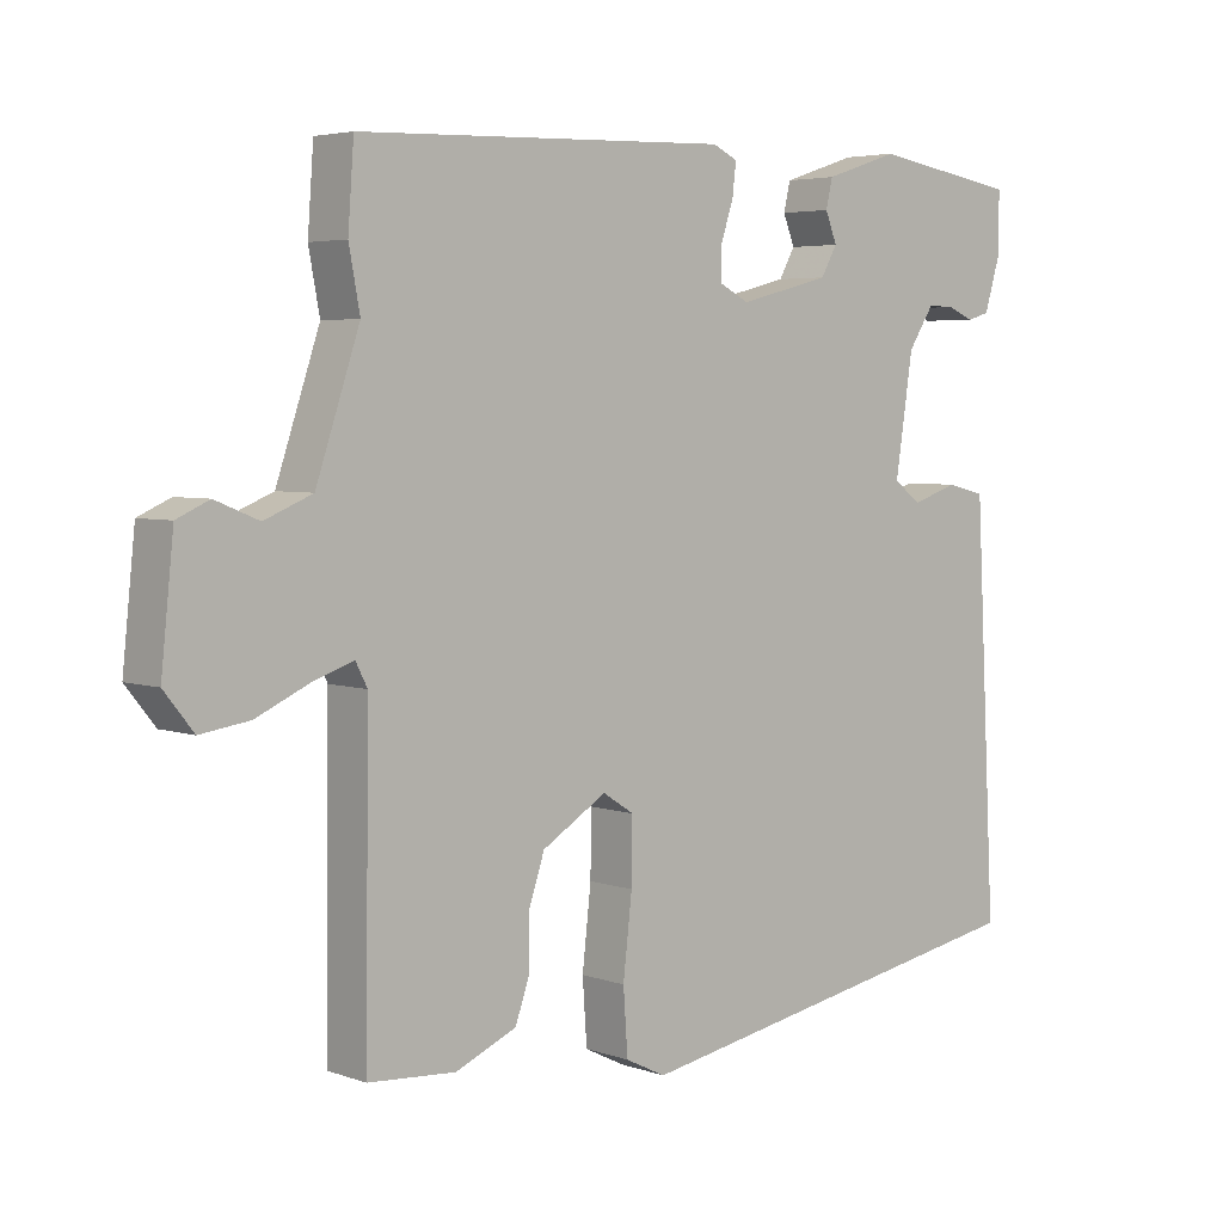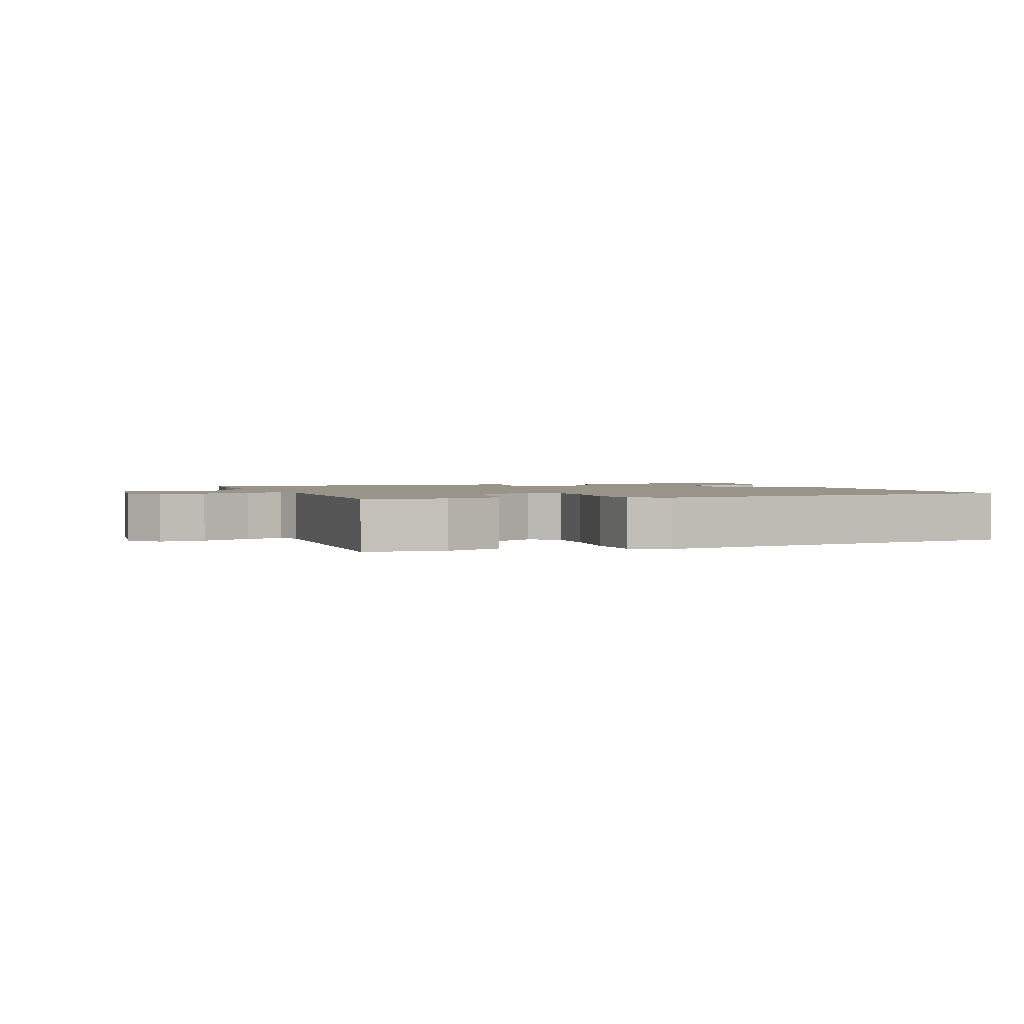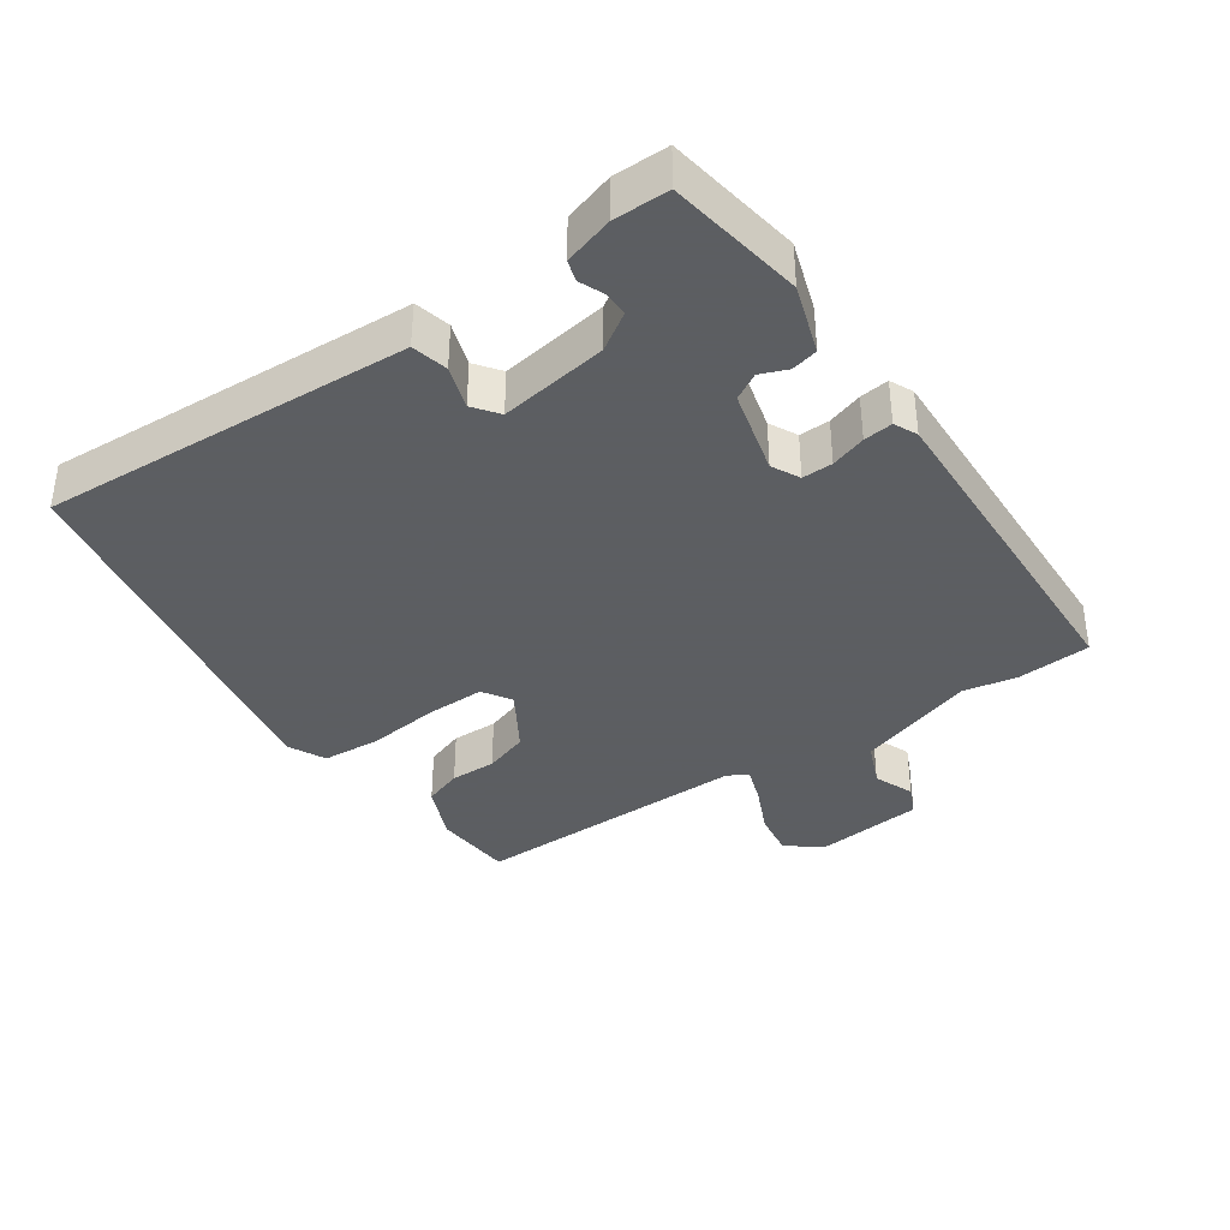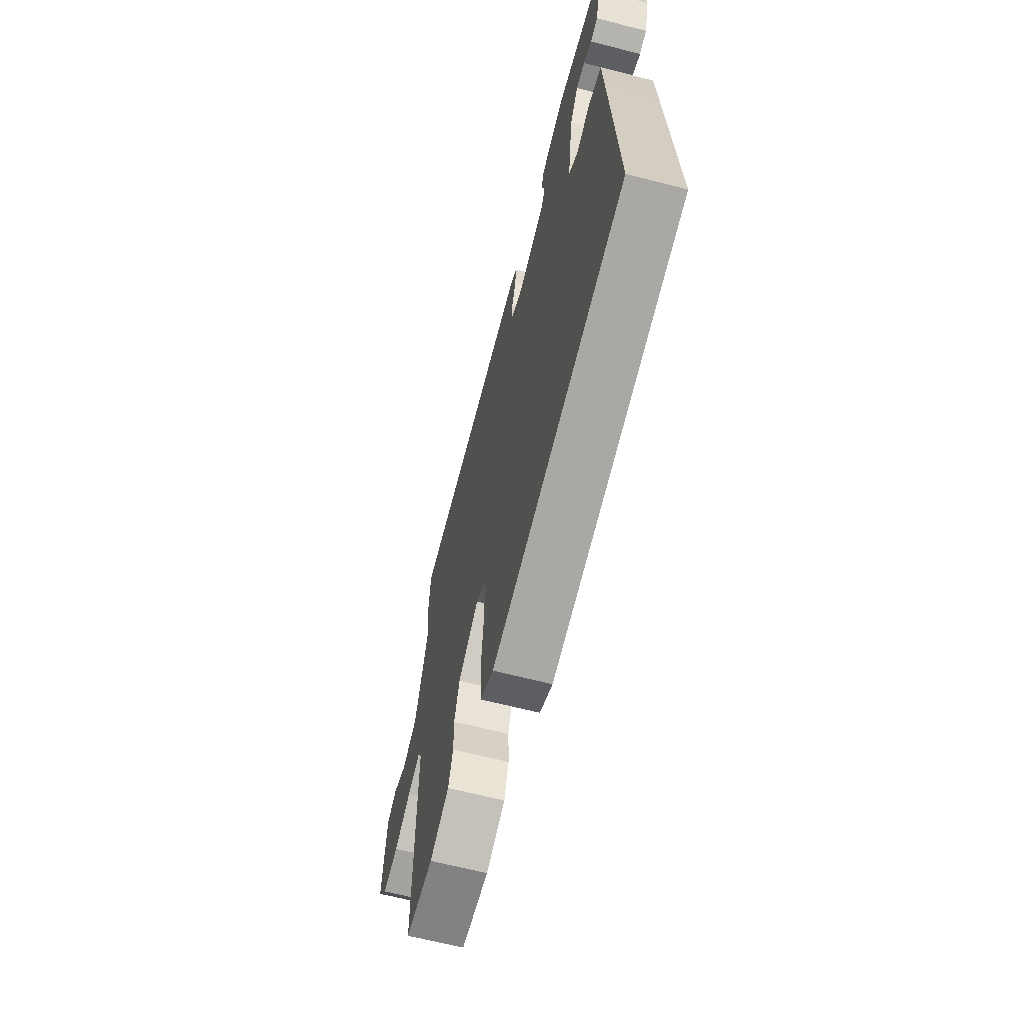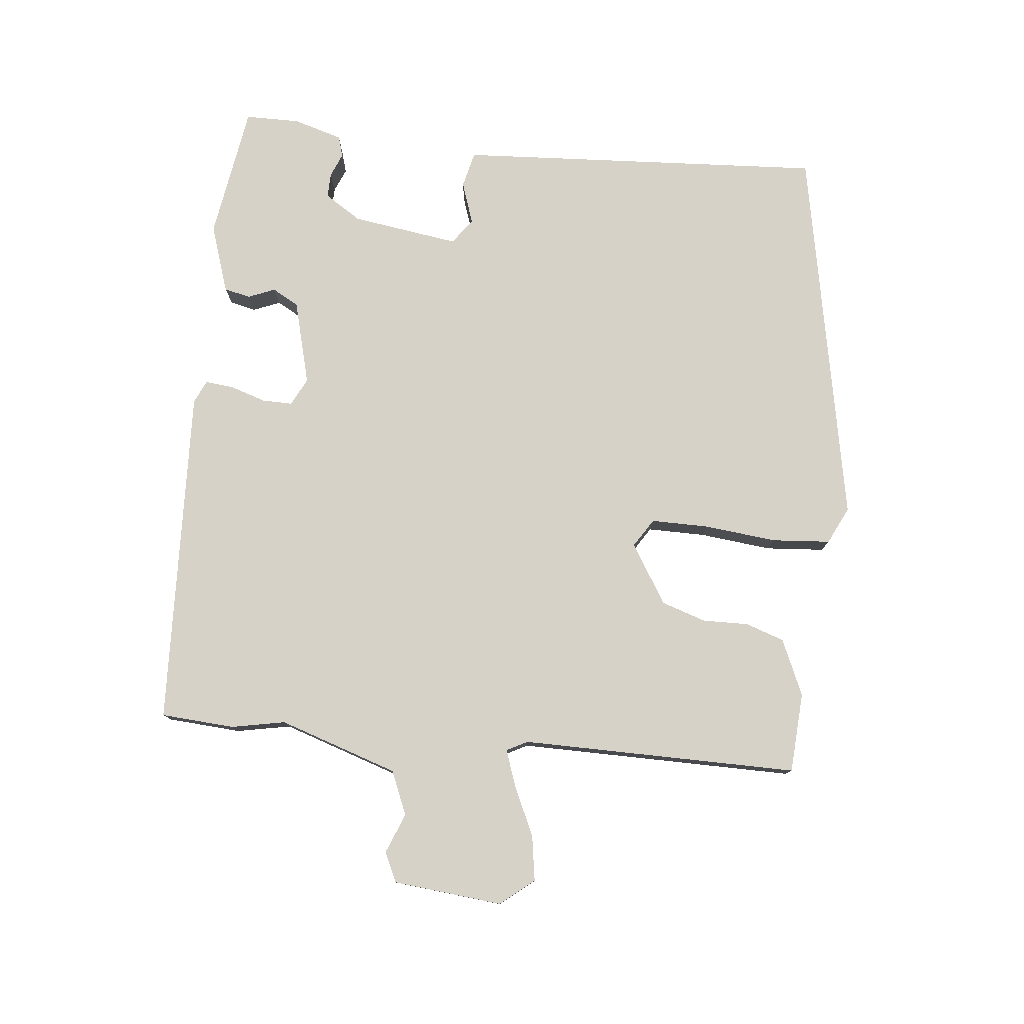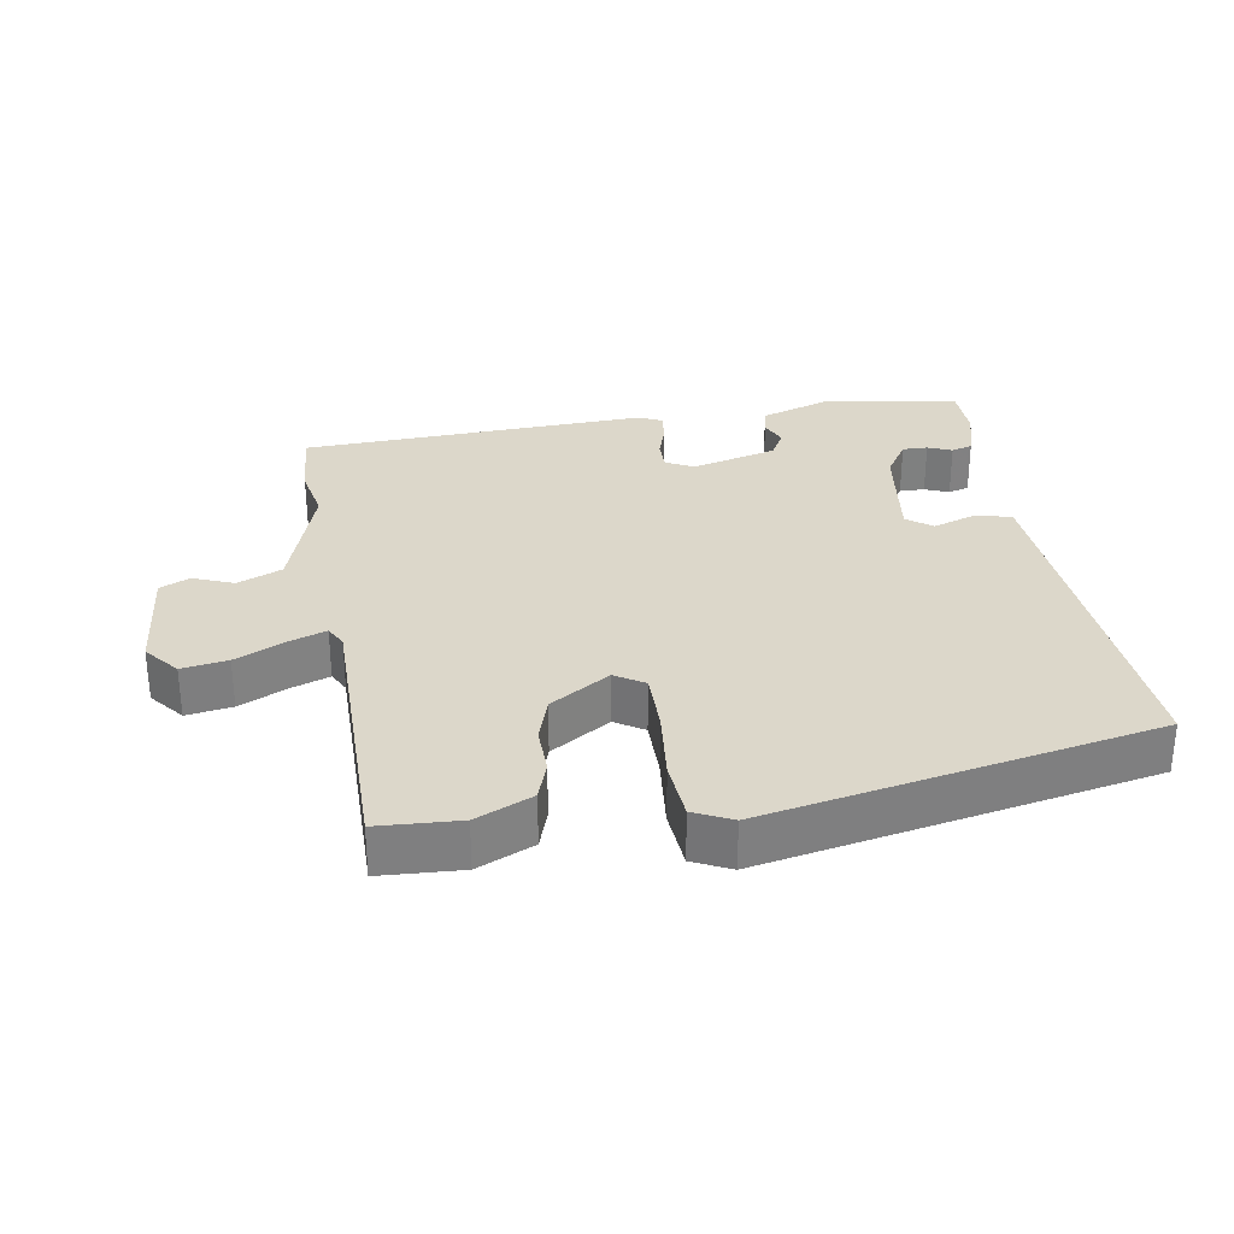
<metadata>
{"format":"obj","ext":"obj","renderer":"f3d","projection":"perspective","resolution":1024,"background":"white","views":[{"elev":4.4,"azim":138.3,"up":"+Z"},{"elev":1.8,"azim":161.1,"up":"+Y"},{"elev":-37.4,"azim":-55.5,"up":"+Y"},{"elev":-64.5,"azim":-104.6,"up":"+Z"},{"elev":78.4,"azim":95.5,"up":"+Y"},{"elev":30.5,"azim":170.1,"up":"+Y"}]}
</metadata>
<code>
v -0.5 0.07 0.499
v -0.3 0.07 0.532
v -0.199 0.07 0.499
v -0.19 0.07 0.46
v -0.206 0.07 0.42
v -0.184 0.07 0.381
v -0.059 0.07 0.349
v -0.018 0.07 0.37
v -0.019 0.07 0.415
v -0.036 0.07 0.467
v -0.041 0.07 0.51
v -0.007 0.07 0.526
v 0.499 0.07 0.509
v 0.507 0.07 0.4
v 0.492 0.07 0.32
v 0.551 0.07 0.144
v 0.616 0.07 0.117
v 0.675 0.07 0.141
v 0.719 0.07 0.121
v 0.736 0.07 -0.041
v 0.696 0.07 -0.091
v 0.629 0.07 -0.081
v 0.557 0.07 -0.048
v 0.502 0.07 -0.029
v 0.486 0.07 -0.06
v 0.491 0.07 -0.472
v 0.372 0.07 -0.48
v 0.289 0.07 -0.444
v 0.269 0.07 -0.387
v 0.27 0.07 -0.319
v 0.248 0.07 -0.253
v 0.16 0.07 -0.199
v 0.118 0.07 -0.226
v 0.119 0.07 -0.312
v 0.131 0.07 -0.419
v 0.125 0.07 -0.506
v 0.07 0.07 -0.533
v -0.498 0.07 -0.428
v -0.476 0.07 -0.011
v -0.469 0.07 0.119
v -0.416 0.07 0.132
v -0.353 0.07 0.111
v -0.316 0.07 0.139
v -0.34 0.07 0.298
v -0.375 0.07 0.352
v -0.412 0.07 0.351
v -0.447 0.07 0.336
v -0.478 0.07 0.345
v -0.5 0.07 0.418
v -0.5 0 0.499
v -0.3 0 0.532
v -0.199 0 0.499
v -0.19 0 0.46
v -0.206 0 0.42
v -0.184 0 0.381
v -0.059 0 0.349
v -0.018 0 0.37
v -0.019 0 0.415
v -0.036 0 0.467
v -0.041 0 0.51
v -0.007 0 0.526
v 0.499 0 0.509
v 0.507 0 0.4
v 0.492 0 0.32
v 0.551 0 0.144
v 0.616 0 0.117
v 0.675 0 0.141
v 0.719 0 0.121
v 0.736 0 -0.041
v 0.696 0 -0.091
v 0.629 0 -0.081
v 0.557 0 -0.048
v 0.502 0 -0.029
v 0.486 0 -0.06
v 0.491 0 -0.472
v 0.372 0 -0.48
v 0.289 0 -0.444
v 0.269 0 -0.387
v 0.27 0 -0.319
v 0.248 0 -0.253
v 0.16 0 -0.199
v 0.118 0 -0.226
v 0.119 0 -0.312
v 0.131 0 -0.419
v 0.125 0 -0.506
v 0.07 0 -0.533
v -0.498 0 -0.428
v -0.476 0 -0.011
v -0.469 0 0.119
v -0.416 0 0.132
v -0.353 0 0.111
v -0.316 0 0.139
v -0.34 0 0.298
v -0.375 0 0.352
v -0.412 0 0.351
v -0.447 0 0.336
v -0.478 0 0.345
v -0.5 0 0.418
f 2 3 4
f 1 2 4
f 49 1 4
f 48 49 4
f 47 48 4
f 46 47 4
f 45 46 4 5
f 44 45 5 6
f 43 44 6 7
f 40 41 42
f 39 40 42
f 38 39 42
f 37 38 42
f 36 37 42
f 35 36 42
f 34 35 42
f 33 34 42 43
f 43 7 8
f 33 43 8
f 32 33 8
f 28 29 30
f 27 28 30
f 26 27 30
f 25 26 30
f 24 25 30 31
f 21 22 23
f 20 21 23
f 19 20 23
f 18 19 23
f 17 18 23
f 16 17 23 24
f 32 8 9
f 31 32 9
f 24 31 9
f 16 24 9
f 15 16 9
f 13 14 15
f 12 13 15
f 11 12 15
f 10 11 15
f 9 10 15
f 53 52 51
f 53 51 50
f 53 50 98
f 53 98 97
f 53 97 96
f 53 96 95
f 54 53 95 94
f 55 54 94 93
f 56 55 93 92
f 91 90 89
f 91 89 88
f 91 88 87
f 91 87 86
f 91 86 85
f 91 85 84
f 91 84 83
f 92 91 83 82
f 57 56 92
f 57 92 82
f 57 82 81
f 79 78 77
f 79 77 76
f 79 76 75
f 79 75 74
f 80 79 74 73
f 72 71 70
f 72 70 69
f 72 69 68
f 72 68 67
f 72 67 66
f 73 72 66 65
f 58 57 81
f 58 81 80
f 58 80 73
f 58 73 65
f 58 65 64
f 64 63 62
f 64 62 61
f 64 61 60
f 64 60 59
f 64 59 58
f 1 50 51 2
f 2 51 52 3
f 3 52 53 4
f 4 53 54 5
f 5 54 55 6
f 6 55 56 7
f 7 56 57 8
f 8 57 58 9
f 9 58 59 10
f 10 59 60 11
f 11 60 61 12
f 12 61 62 13
f 13 62 63 14
f 14 63 64 15
f 15 64 65 16
f 16 65 66 17
f 17 66 67 18
f 18 67 68 19
f 19 68 69 20
f 20 69 70 21
f 21 70 71 22
f 22 71 72 23
f 23 72 73 24
f 24 73 74 25
f 25 74 75 26
f 26 75 76 27
f 27 76 77 28
f 28 77 78 29
f 29 78 79 30
f 30 79 80 31
f 31 80 81 32
f 32 81 82 33
f 33 82 83 34
f 34 83 84 35
f 35 84 85 36
f 36 85 86 37
f 37 86 87 38
f 38 87 88 39
f 39 88 89 40
f 40 89 90 41
f 41 90 91 42
f 42 91 92 43
f 43 92 93 44
f 44 93 94 45
f 45 94 95 46
f 46 95 96 47
f 47 96 97 48
f 48 97 98 49
f 49 98 50 1

</code>
